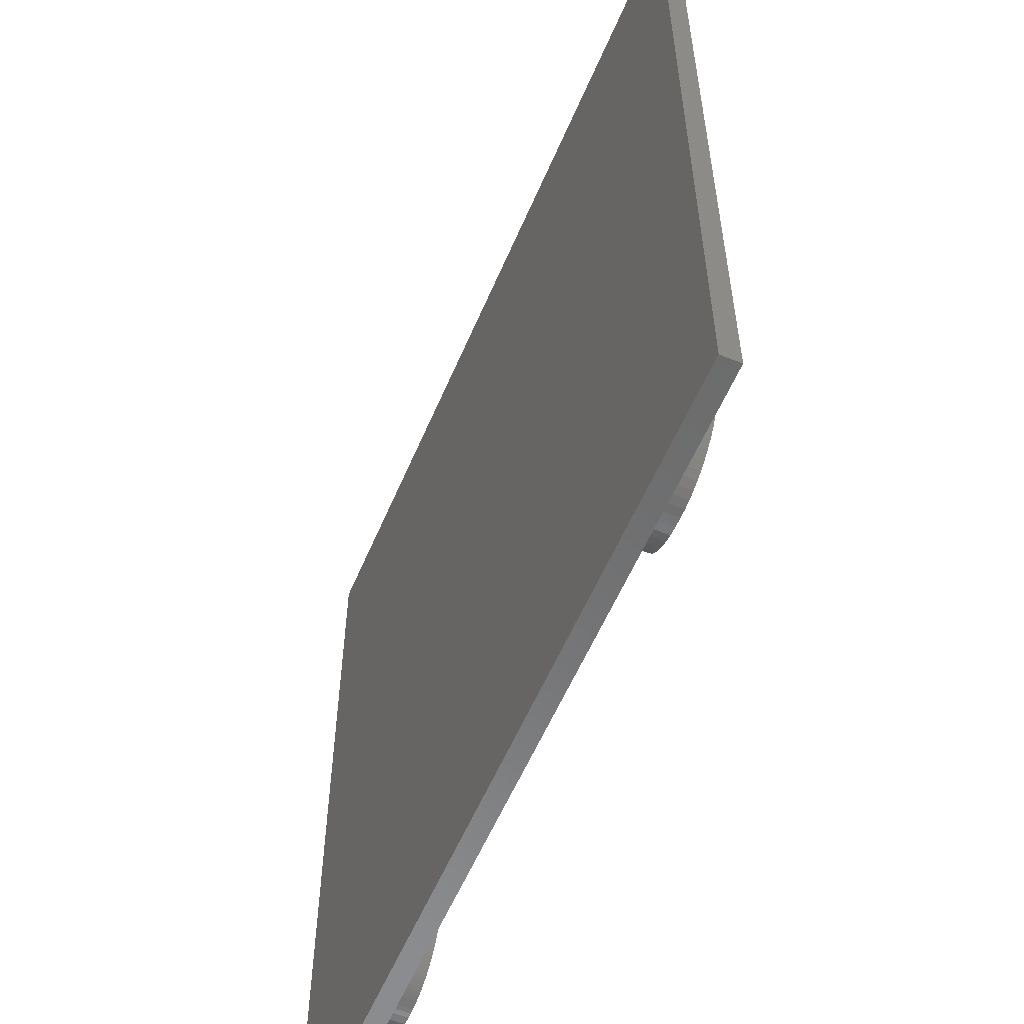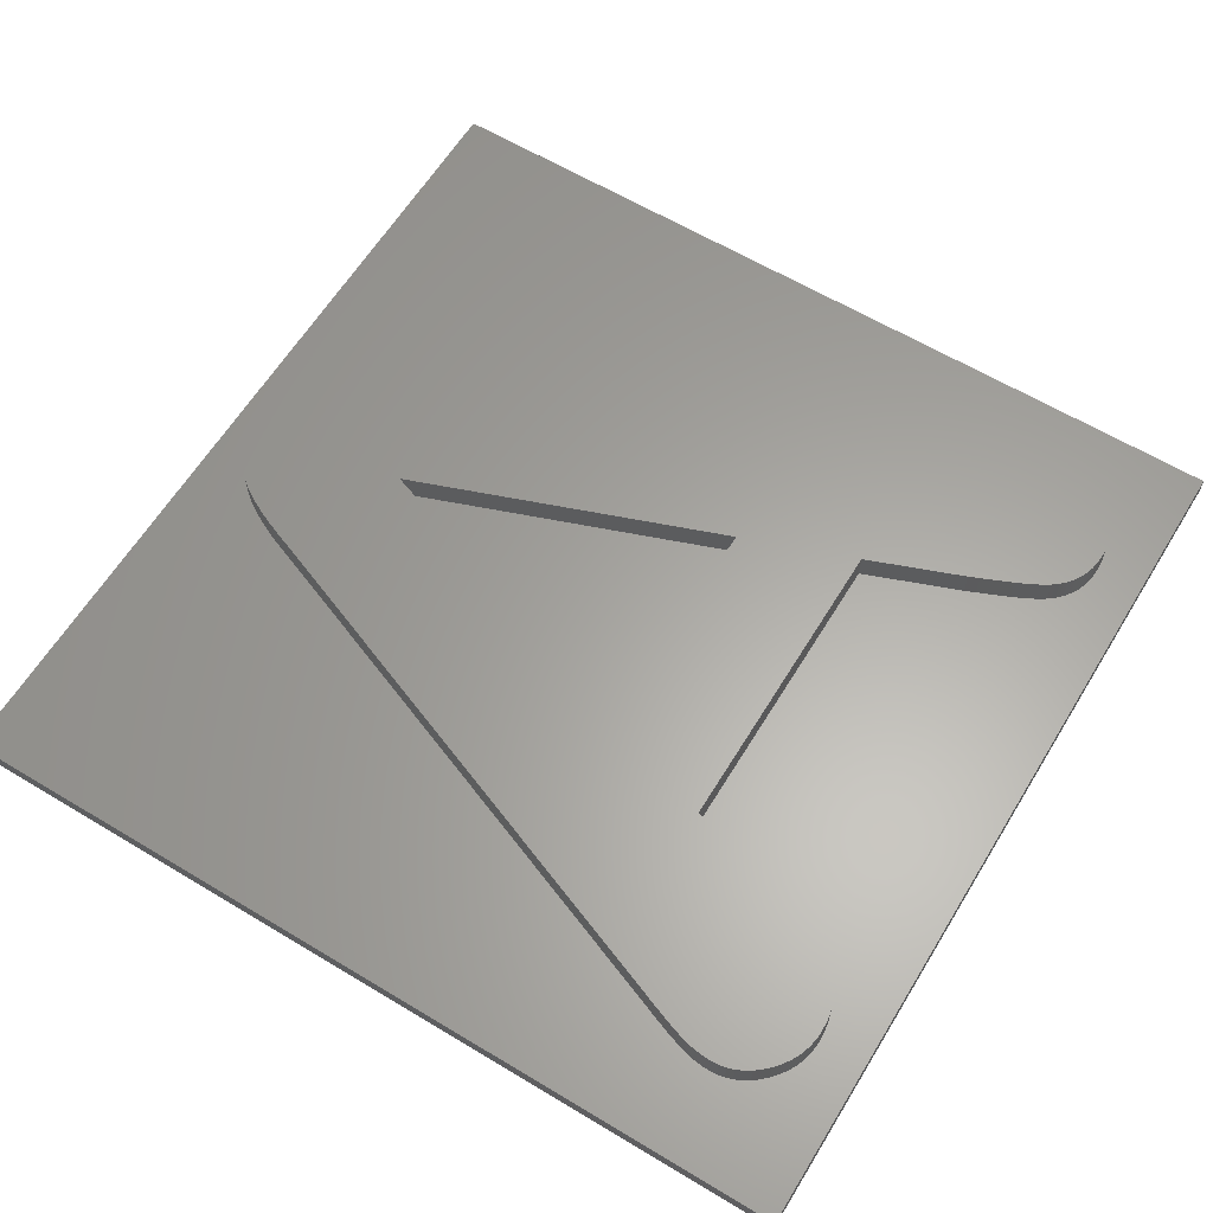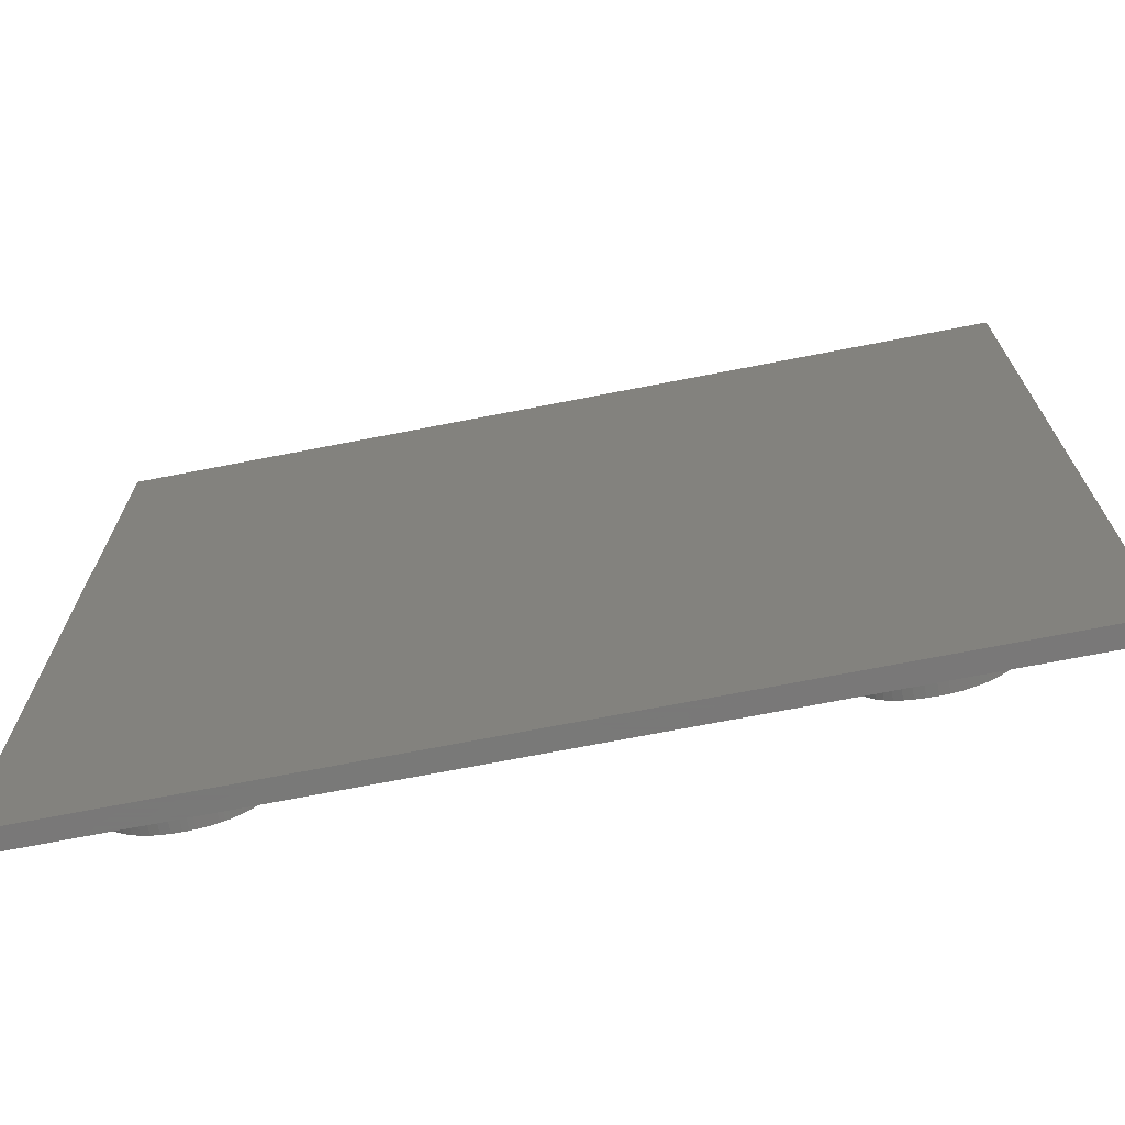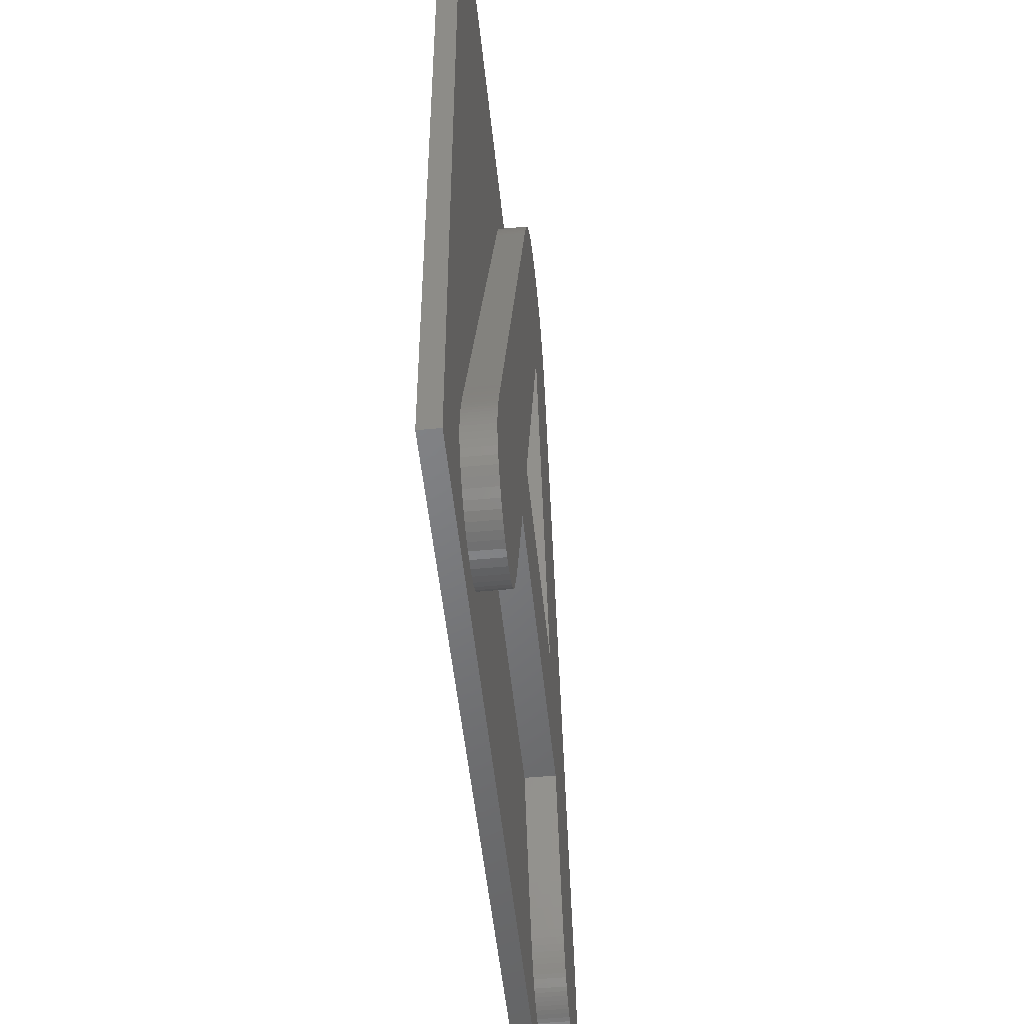
<metadata>
{"format":"stl","ext":"stl","renderer":"f3d","projection":"perspective","resolution":1024,"background":"white","views":[{"elev":-57.5,"azim":-112.9,"up":"+Y"},{"elev":62.0,"azim":-58.6,"up":"+Z"},{"elev":-71.5,"azim":-169.0,"up":"+Y"},{"elev":-50.7,"azim":-84.2,"up":"+Y"}]}
</metadata>
<code>
# stl→obj: 292 verts, 580 faces
v -22.5 -22.5 0.5
v -22.5 22.5 1.5
v -22.5 22.5 0.5
v -22.5 -22.5 1.5
v 18.27 -13.7 1.5
v 22.5 -22.5 1.5
v 22.5 22.5 1.5
v 18.87 -16.01 1.5
v 18.89 -16.42 1.5
v 18.79 -15.53 1.5
v 18.67 -14.98 1.5
v 18.49 -14.38 1.5
v 17.99 -12.96 1.5
v 17.67 -12.16 1.5
v 7.29 13.52 1.5
v 6.892 14.56 1.5
v 6.537 15.47 1.5
v 6.224 16.26 1.5
v 6.083 16.6 1.5
v 5.943 16.93 1.5
v 5.794 17.25 1.5
v 5.637 17.56 1.5
v 5.47 17.87 1.5
v 5.295 18.17 1.5
v 5.111 18.47 1.5
v 4.918 18.76 1.5
v 4.711 19.04 1.5
v 4.487 19.31 1.5
v 4.246 19.55 1.5
v 3.986 19.79 1.5
v 3.709 20.01 1.5
v 3.414 20.21 1.5
v 3.102 20.4 1.5
v 2.769 20.57 1.5
v 2.413 20.72 1.5
v 2.035 20.83 1.5
v 1.634 20.92 1.5
v 1.211 20.99 1.5
v 0.7646 21.03 1.5
v 0.2957 21.04 1.5
v -6.643 13.47 1.5
v -5.599 16.14 1.5
v -16.81 -12.37 1.5
v -17.95 -16 1.5
v -17.97 -16.24 1.5
v -17.92 -15.76 1.5
v -17.88 -15.52 1.5
v -17.84 -15.28 1.5
v -17.77 -15.04 1.5
v -17.7 -14.79 1.5
v -17.62 -14.53 1.5
v -17.52 -14.24 1.5
v -17.41 -13.92 1.5
v -17.28 -13.58 1.5
v -17.14 -13.2 1.5
v -16.98 -12.8 1.5
v -5.423 16.58 1.5
v -5.244 16.99 1.5
v -5.062 17.38 1.5
v -4.876 17.75 1.5
v -4.687 18.1 1.5
v -4.494 18.43 1.5
v -4.298 18.73 1.5
v -4.092 19.02 1.5
v -3.868 19.29 1.5
v -3.626 19.55 1.5
v -3.367 19.78 1.5
v -3.09 20.01 1.5
v -2.795 20.21 1.5
v -2.482 20.4 1.5
v -2.15 20.57 1.5
v -1.796 20.72 1.5
v -1.421 20.83 1.5
v -1.024 20.92 1.5
v -0.6057 20.99 1.5
v -0.1658 21.03 1.5
v 18.87 -16.81 1.5
v 18.8 -17.19 1.5
v 18.68 -17.56 1.5
v 18.51 -17.93 1.5
v 18.3 -18.28 1.5
v 18.04 -18.62 1.5
v 17.74 -18.96 1.5
v 17.4 -19.26 1.5
v 17.04 -19.52 1.5
v 16.66 -19.73 1.5
v 16.27 -19.9 1.5
v 15.85 -20.02 1.5
v 15.42 -20.09 1.5
v 14.96 -20.11 1.5
v 14.7 -20.1 1.5
v 14.44 -20.08 1.5
v 14.2 -20.05 1.5
v 13.96 -20 1.5
v -12.78 -19.92 1.5
v 13.74 -19.94 1.5
v -7.754 -9.87 1.5
v 10.3 -14.89 1.5
v 8.401 -9.87 1.5
v -9.651 -15 1.5
v 10.53 -15.45 1.5
v -9.962 -15.82 1.5
v 10.78 -16.05 1.5
v -10.26 -16.56 1.5
v 11.21 -17.04 1.5
v -10.54 -17.22 1.5
v 11.36 -17.37 1.5
v 11.5 -17.68 1.5
v -10.82 -17.8 1.5
v 11.65 -17.96 1.5
v -11.07 -18.3 1.5
v 11.79 -18.22 1.5
v 11.93 -18.45 1.5
v -11.32 -18.72 1.5
v 12.06 -18.66 1.5
v -11.55 -19.06 1.5
v 12.2 -18.84 1.5
v 12.33 -19 1.5
v -11.79 -19.34 1.5
v 12.48 -19.16 1.5
v 12.63 -19.3 1.5
v 12.79 -19.43 1.5
v -12.08 -19.57 1.5
v 12.96 -19.55 1.5
v 13.14 -19.67 1.5
v -12.41 -19.77 1.5
v 13.33 -19.77 1.5
v 13.53 -19.86 1.5
v -13.18 -20.02 1.5
v -13.63 -20.09 1.5
v -14.12 -20.11 1.5
v -14.55 -20.09 1.5
v -17.97 -16.47 1.5
v -14.96 -20.02 1.5
v -15.36 -19.91 1.5
v -15.74 -19.75 1.5
v -16.11 -19.54 1.5
v -16.47 -19.29 1.5
v -16.81 -19 1.5
v -17.12 -18.67 1.5
v -17.38 -18.34 1.5
v -17.59 -17.99 1.5
v -17.76 -17.63 1.5
v -17.88 -17.26 1.5
v -17.95 -16.87 1.5
v 0.2417 12.53 1.5
v -5.64 -3.854 1.5
v 6.233 -3.854 1.5
v 22.5 22.5 0.5
v 22.5 -22.5 0.5
v 0.2417 12.53 3
v 6.537 15.47 3
v 6.224 16.26 3
v 6.083 16.6 3
v 5.943 16.93 3
v 5.794 17.25 3
v 5.637 17.56 3
v 5.47 17.87 3
v 5.295 18.17 3
v 5.111 18.47 3
v 4.918 18.76 3
v 4.711 19.04 3
v 4.487 19.31 3
v 4.246 19.55 3
v 3.986 19.79 3
v 3.709 20.01 3
v 3.414 20.21 3
v 3.102 20.4 3
v 2.769 20.57 3
v 2.413 20.72 3
v 2.035 20.83 3
v 1.634 20.92 3
v 1.211 20.99 3
v 0.7646 21.03 3
v 0.2957 21.04 3
v 6.233 -3.854 3
v -0.1658 21.03 3
v -0.6057 20.99 3
v -1.024 20.92 3
v -1.421 20.83 3
v -1.796 20.72 3
v -2.15 20.57 3
v -2.482 20.4 3
v -2.795 20.21 3
v -3.09 20.01 3
v -3.367 19.78 3
v -3.626 19.55 3
v -3.868 19.29 3
v -4.092 19.02 3
v -4.298 18.73 3
v -4.494 18.43 3
v -4.687 18.1 3
v -4.876 17.75 3
v -5.062 17.38 3
v -5.244 16.99 3
v -5.423 16.58 3
v -5.599 16.14 3
v -6.643 13.47 3
v -5.64 -3.854 3
v 18.87 -16.01 3
v 18.87 -16.81 3
v 18.89 -16.42 3
v 18.8 -17.19 3
v 18.04 -18.62 3
v 18.79 -15.53 3
v 18.68 -17.56 3
v 11.65 -17.96 3
v 18.67 -14.98 3
v 18.51 -17.93 3
v 11.36 -17.37 3
v 18.49 -14.38 3
v 18.3 -18.28 3
v 11.21 -17.04 3
v 18.27 -13.7 3
v 11.5 -17.68 3
v 10.78 -16.05 3
v 17.99 -12.96 3
v 17.74 -18.96 3
v 10.53 -15.45 3
v 17.67 -12.16 3
v 11.79 -18.22 3
v 17.4 -19.26 3
v 17.04 -19.52 3
v 16.66 -19.73 3
v 16.27 -19.9 3
v 15.85 -20.02 3
v 15.42 -20.09 3
v 14.96 -20.11 3
v 11.93 -18.45 3
v 14.7 -20.1 3
v 14.44 -20.08 3
v 12.06 -18.66 3
v 14.2 -20.05 3
v 13.96 -20 3
v 13.74 -19.94 3
v 13.53 -19.86 3
v 13.33 -19.77 3
v 13.14 -19.67 3
v 12.96 -19.55 3
v 12.79 -19.43 3
v 12.63 -19.3 3
v 12.48 -19.16 3
v 12.33 -19 3
v 12.2 -18.84 3
v 10.3 -14.89 3
v 8.401 -9.87 3
v 7.29 13.52 3
v 6.892 14.56 3
v -7.754 -9.87 3
v -16.81 -12.37 3
v -9.651 -15 3
v -16.98 -12.8 3
v -9.962 -15.82 3
v -17.14 -13.2 3
v -10.26 -16.56 3
v -17.28 -13.58 3
v -17.41 -13.92 3
v -10.54 -17.22 3
v -17.52 -14.24 3
v -17.62 -14.53 3
v -17.7 -14.79 3
v -10.82 -17.8 3
v -17.77 -15.04 3
v -17.84 -15.28 3
v -17.88 -15.52 3
v -17.92 -15.76 3
v -16.81 -19 3
v -13.63 -20.09 3
v -11.07 -18.3 3
v -14.12 -20.11 3
v -13.18 -20.02 3
v -11.32 -18.72 3
v -12.78 -19.92 3
v -11.55 -19.06 3
v -11.79 -19.34 3
v -12.41 -19.77 3
v -12.08 -19.57 3
v -14.55 -20.09 3
v -14.96 -20.02 3
v -15.36 -19.91 3
v -15.74 -19.75 3
v -16.11 -19.54 3
v -16.47 -19.29 3
v -17.95 -16 3
v -17.12 -18.67 3
v -17.97 -16.24 3
v -17.38 -18.34 3
v -17.59 -17.99 3
v -17.97 -16.47 3
v -17.76 -17.63 3
v -17.88 -17.26 3
v -17.95 -16.87 3
f 1 2 3
f 2 1 4
f 5 6 7
f 6 8 9
f 6 10 8
f 6 11 10
f 6 12 11
f 6 5 12
f 7 13 5
f 7 14 13
f 7 15 14
f 7 16 15
f 7 17 16
f 7 18 17
f 7 19 18
f 7 20 19
f 7 21 20
f 7 22 21
f 7 23 22
f 7 24 23
f 7 25 24
f 7 26 25
f 7 27 26
f 7 28 27
f 7 29 28
f 7 30 29
f 7 31 30
f 7 32 31
f 7 33 32
f 7 34 33
f 7 35 34
f 7 36 35
f 7 37 36
f 7 38 37
f 7 39 38
f 7 40 39
f 2 40 7
f 2 41 42
f 41 2 43
f 44 4 45
f 46 4 44
f 47 4 46
f 48 4 47
f 49 4 48
f 50 4 49
f 51 4 50
f 52 4 51
f 53 4 52
f 54 4 53
f 55 4 54
f 4 55 2
f 56 2 55
f 43 2 56
f 57 2 42
f 58 2 57
f 59 2 58
f 60 2 59
f 61 2 60
f 62 2 61
f 63 2 62
f 64 2 63
f 65 2 64
f 66 2 65
f 67 2 66
f 68 2 67
f 69 2 68
f 70 2 69
f 71 2 70
f 72 2 71
f 73 2 72
f 74 2 73
f 75 2 74
f 76 2 75
f 40 2 76
f 77 6 9
f 78 6 77
f 79 6 78
f 80 6 79
f 81 6 80
f 82 6 81
f 83 6 82
f 84 6 83
f 85 6 84
f 86 6 85
f 87 6 86
f 88 6 87
f 89 6 88
f 90 6 89
f 91 6 90
f 92 6 91
f 93 6 92
f 94 6 93
f 95 94 96
f 97 98 99
f 100 98 97
f 98 100 101
f 102 101 100
f 101 102 103
f 104 103 102
f 103 104 105
f 106 105 104
f 105 106 107
f 107 106 108
f 109 108 106
f 108 109 110
f 111 110 109
f 110 111 112
f 112 111 113
f 114 113 111
f 113 114 115
f 116 115 114
f 115 116 117
f 117 116 118
f 119 118 116
f 118 119 120
f 120 119 121
f 121 119 122
f 123 122 119
f 122 123 124
f 124 123 125
f 126 125 123
f 125 126 127
f 127 126 128
f 95 128 126
f 128 95 96
f 94 95 129
f 94 129 6
f 4 129 130
f 4 130 131
f 4 131 132
f 45 4 133
f 129 4 6
f 134 4 132
f 135 4 134
f 136 4 135
f 137 4 136
f 138 4 137
f 139 4 138
f 140 4 139
f 141 4 140
f 142 4 141
f 143 4 142
f 144 4 143
f 145 4 144
f 133 4 145
f 146 147 148
f 6 149 7
f 149 6 150
f 149 2 7
f 2 149 3
f 1 149 150
f 149 1 3
f 1 6 4
f 6 1 150
f 151 152 153
f 151 153 154
f 151 154 155
f 151 155 156
f 151 156 157
f 151 157 158
f 151 158 159
f 151 159 160
f 151 160 161
f 151 161 162
f 151 162 163
f 151 163 164
f 151 164 165
f 151 165 166
f 151 166 167
f 151 167 168
f 151 168 169
f 151 169 170
f 151 170 171
f 151 171 172
f 151 172 173
f 151 173 174
f 151 174 175
f 152 151 176
f 177 151 175
f 178 151 177
f 179 151 178
f 180 151 179
f 181 151 180
f 182 151 181
f 183 151 182
f 184 151 183
f 185 151 184
f 186 151 185
f 187 151 186
f 188 151 187
f 189 151 188
f 190 151 189
f 191 151 190
f 192 151 191
f 193 151 192
f 194 151 193
f 195 151 194
f 196 151 195
f 197 151 196
f 198 151 197
f 151 198 199
f 200 201 202
f 200 203 201
f 204 200 205
f 200 206 203
f 207 205 208
f 200 209 206
f 210 208 211
f 200 212 209
f 213 211 214
f 208 215 207
f 216 214 217
f 218 205 207
f 219 217 220
f 208 210 215
f 200 204 212
f 205 218 204
f 218 221 222
f 222 221 223
f 223 221 224
f 224 221 225
f 225 221 226
f 227 221 228
f 229 228 221
f 228 229 230
f 230 229 231
f 232 231 229
f 233 232 234
f 234 232 235
f 235 232 236
f 236 232 237
f 238 232 239
f 239 232 240
f 240 232 241
f 242 232 243
f 243 232 244
f 241 232 242
f 237 232 238
f 231 232 233
f 226 221 227
f 221 218 207
f 211 213 210
f 214 216 213
f 217 219 216
f 220 245 219
f 220 246 245
f 176 220 247
f 176 247 248
f 176 248 152
f 220 176 246
f 199 246 176
f 199 249 246
f 250 199 198
f 199 250 249
f 249 250 251
f 252 251 250
f 251 252 253
f 254 253 252
f 253 254 255
f 256 255 254
f 257 255 256
f 255 257 258
f 259 258 257
f 260 258 259
f 261 258 260
f 258 261 262
f 263 262 261
f 264 262 263
f 265 262 264
f 266 262 265
f 267 262 266
f 268 269 270
f 271 272 268
f 273 274 271
f 275 276 277
f 274 276 275
f 276 274 273
f 272 271 274
f 269 268 272
f 270 269 278
f 278 269 279
f 279 269 280
f 280 269 281
f 282 269 283
f 281 269 282
f 269 267 283
f 262 267 269
f 284 267 266
f 267 284 285
f 286 285 284
f 285 286 287
f 287 286 288
f 289 288 286
f 288 289 290
f 290 289 291
f 291 289 292
f 89 226 227
f 226 89 88
f 88 225 226
f 225 88 87
f 87 224 225
f 224 87 86
f 86 223 224
f 223 86 85
f 85 222 223
f 222 85 84
f 84 218 222
f 218 84 83
f 218 82 204
f 82 218 83
f 204 81 212
f 81 204 82
f 212 80 209
f 80 212 81
f 209 79 206
f 79 209 80
f 206 78 203
f 78 206 79
f 203 77 201
f 77 203 78
f 201 9 202
f 9 201 77
f 202 8 200
f 8 202 9
f 200 10 205
f 10 200 8
f 205 11 208
f 11 205 10
f 208 12 211
f 12 208 11
f 211 5 214
f 5 211 12
f 214 13 217
f 13 214 5
f 217 14 220
f 14 217 13
f 220 15 247
f 15 220 14
f 247 16 248
f 16 247 15
f 248 17 152
f 17 248 16
f 152 18 153
f 18 152 17
f 153 19 154
f 19 153 18
f 154 20 155
f 20 154 19
f 155 21 156
f 21 155 20
f 156 22 157
f 22 156 21
f 157 23 158
f 23 157 22
f 158 24 159
f 24 158 23
f 159 25 160
f 25 159 24
f 160 26 161
f 26 160 25
f 161 27 162
f 27 161 26
f 162 28 163
f 28 162 27
f 163 29 164
f 29 163 28
f 29 165 164
f 165 29 30
f 30 166 165
f 166 30 31
f 31 167 166
f 167 31 32
f 32 168 167
f 168 32 33
f 33 169 168
f 169 33 34
f 34 170 169
f 170 34 35
f 35 171 170
f 171 35 36
f 36 172 171
f 172 36 37
f 37 173 172
f 173 37 38
f 38 174 173
f 174 38 39
f 39 175 174
f 175 39 40
f 40 177 175
f 177 40 76
f 76 178 177
f 178 76 75
f 75 179 178
f 179 75 74
f 74 180 179
f 180 74 73
f 73 181 180
f 181 73 72
f 72 182 181
f 182 72 71
f 71 183 182
f 183 71 70
f 70 184 183
f 184 70 69
f 69 185 184
f 185 69 68
f 68 186 185
f 186 68 67
f 67 187 186
f 187 67 66
f 65 187 66
f 187 65 188
f 64 188 65
f 188 64 189
f 63 189 64
f 189 63 190
f 62 190 63
f 190 62 191
f 61 191 62
f 191 61 192
f 60 192 61
f 192 60 193
f 59 193 60
f 193 59 194
f 58 194 59
f 194 58 195
f 57 195 58
f 195 57 196
f 42 196 57
f 196 42 197
f 41 197 42
f 197 41 198
f 43 198 41
f 198 43 250
f 56 250 43
f 250 56 252
f 55 252 56
f 252 55 254
f 54 254 55
f 254 54 256
f 53 256 54
f 256 53 257
f 52 257 53
f 257 52 259
f 51 259 52
f 259 51 260
f 50 260 51
f 260 50 261
f 49 261 50
f 261 49 263
f 48 263 49
f 263 48 264
f 47 264 48
f 264 47 265
f 46 265 47
f 265 46 266
f 44 266 46
f 266 44 284
f 45 284 44
f 284 45 286
f 133 286 45
f 286 133 289
f 145 289 133
f 289 145 292
f 144 292 145
f 292 144 291
f 143 291 144
f 291 143 290
f 142 290 143
f 290 142 288
f 141 288 142
f 288 141 287
f 140 287 141
f 287 140 285
f 139 285 140
f 285 139 267
f 139 283 267
f 283 139 138
f 138 282 283
f 282 138 137
f 137 281 282
f 281 137 136
f 136 280 281
f 280 136 135
f 135 279 280
f 279 135 134
f 134 278 279
f 278 134 132
f 132 270 278
f 270 132 131
f 131 268 270
f 268 131 130
f 130 271 268
f 271 130 129
f 129 273 271
f 273 129 95
f 95 276 273
f 276 95 126
f 126 277 276
f 277 126 123
f 123 275 277
f 275 123 119
f 275 116 274
f 116 275 119
f 274 114 272
f 114 274 116
f 272 111 269
f 111 272 114
f 269 109 262
f 109 269 111
f 262 106 258
f 106 262 109
f 258 104 255
f 104 258 106
f 255 102 253
f 102 255 104
f 253 100 251
f 100 253 102
f 251 97 249
f 97 251 100
f 97 246 249
f 246 97 99
f 98 246 99
f 246 98 245
f 101 245 98
f 245 101 219
f 103 219 101
f 219 103 216
f 105 216 103
f 216 105 213
f 107 213 105
f 213 107 210
f 108 210 107
f 210 108 215
f 110 215 108
f 215 110 207
f 112 207 110
f 207 112 221
f 113 221 112
f 221 113 229
f 115 229 113
f 229 115 232
f 117 232 115
f 232 117 244
f 118 244 117
f 244 118 243
f 120 243 118
f 243 120 242
f 120 241 242
f 241 120 121
f 121 240 241
f 240 121 122
f 122 239 240
f 239 122 124
f 124 238 239
f 238 124 125
f 125 237 238
f 237 125 127
f 127 236 237
f 236 127 128
f 128 235 236
f 235 128 96
f 96 234 235
f 234 96 94
f 94 233 234
f 233 94 93
f 93 231 233
f 231 93 92
f 92 230 231
f 230 92 91
f 91 228 230
f 228 91 90
f 90 227 228
f 227 90 89
f 199 146 151
f 146 199 147
f 148 151 146
f 151 148 176
f 148 199 176
f 199 148 147

</code>
